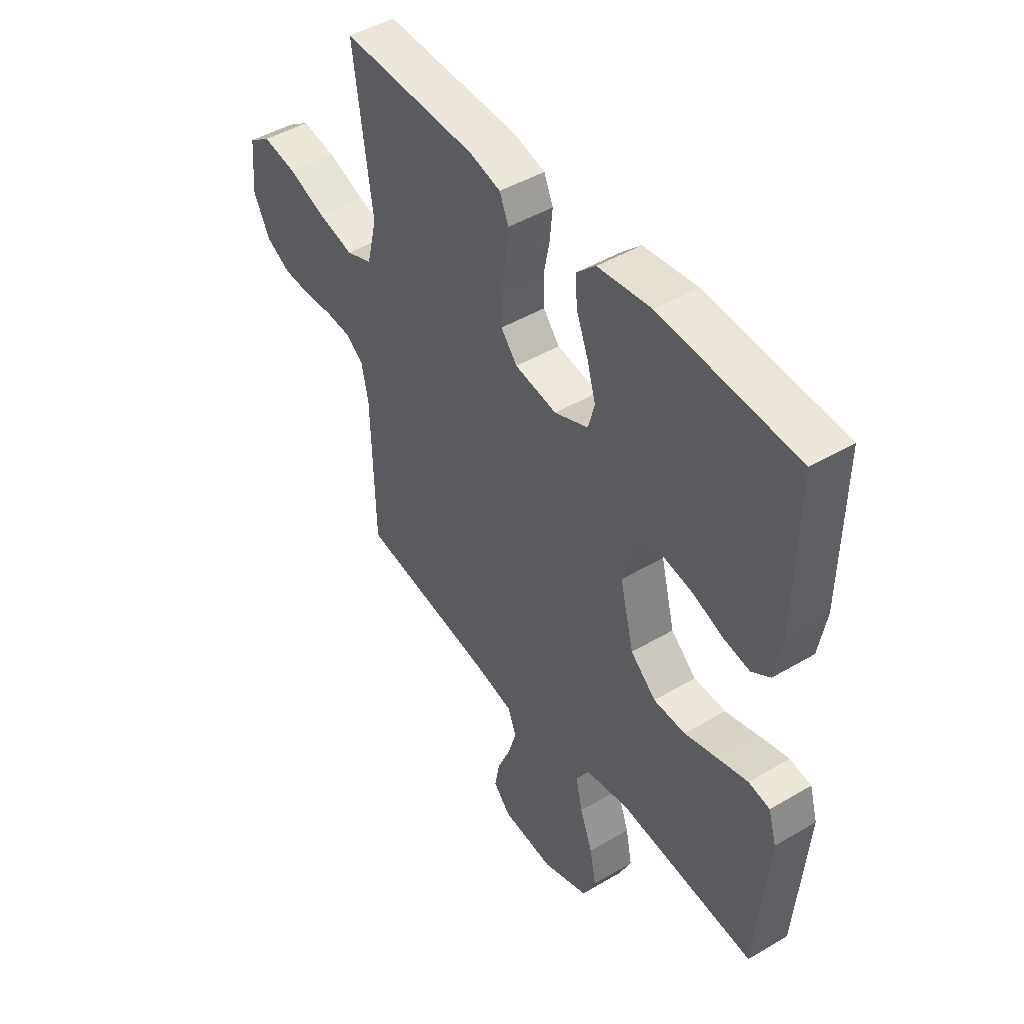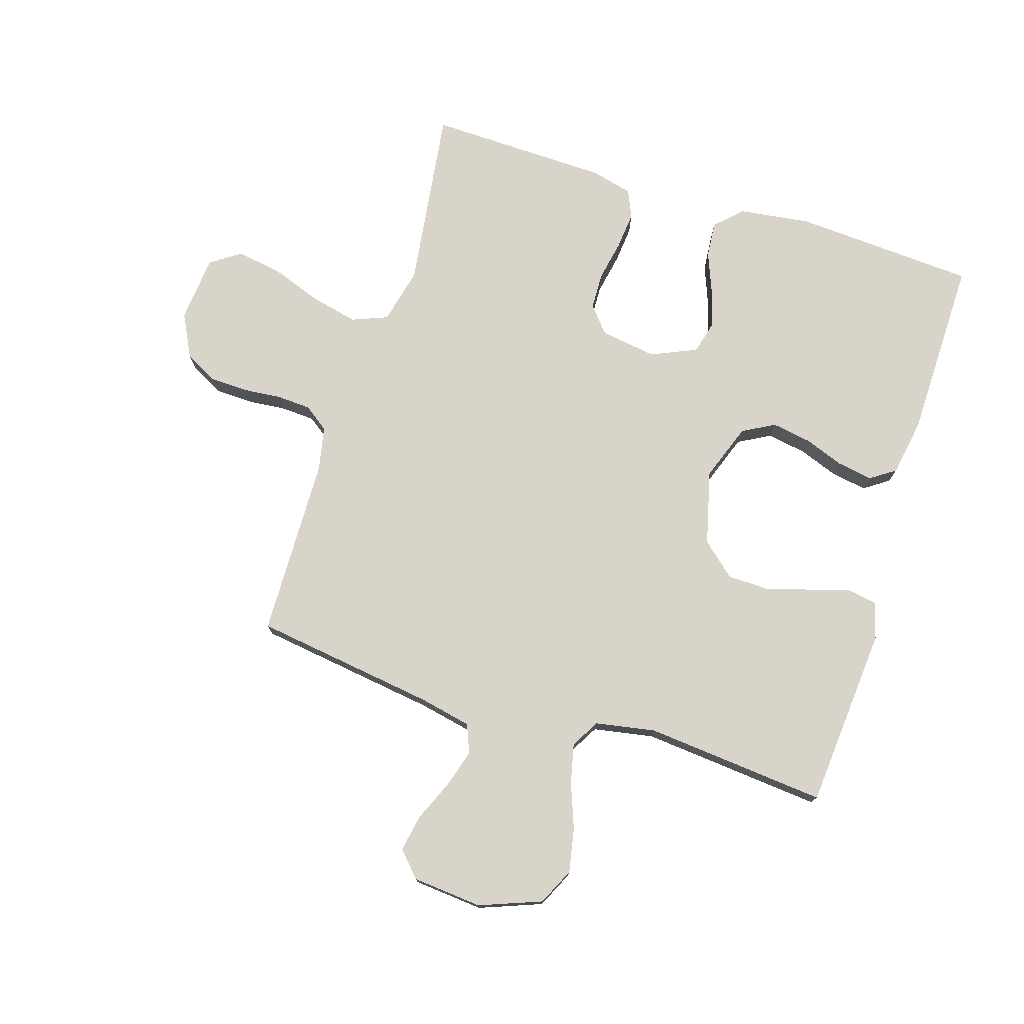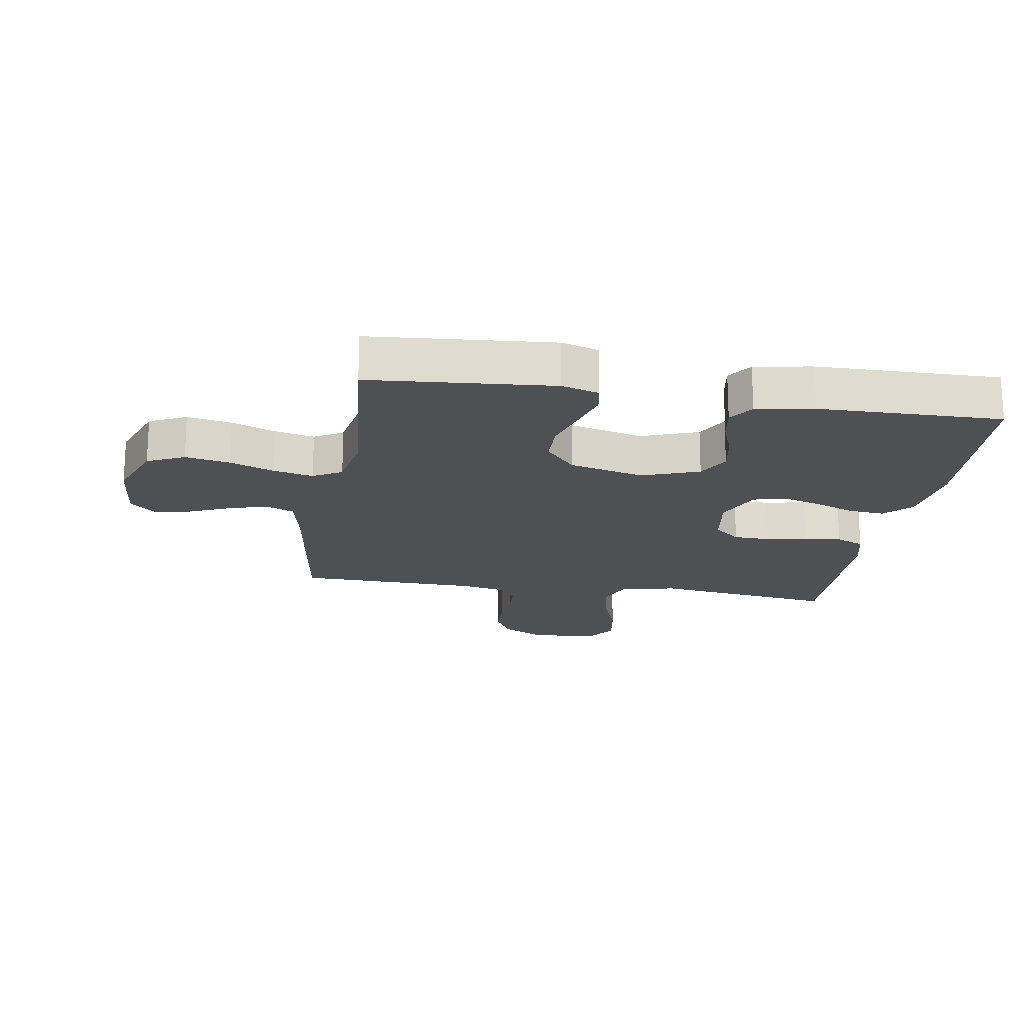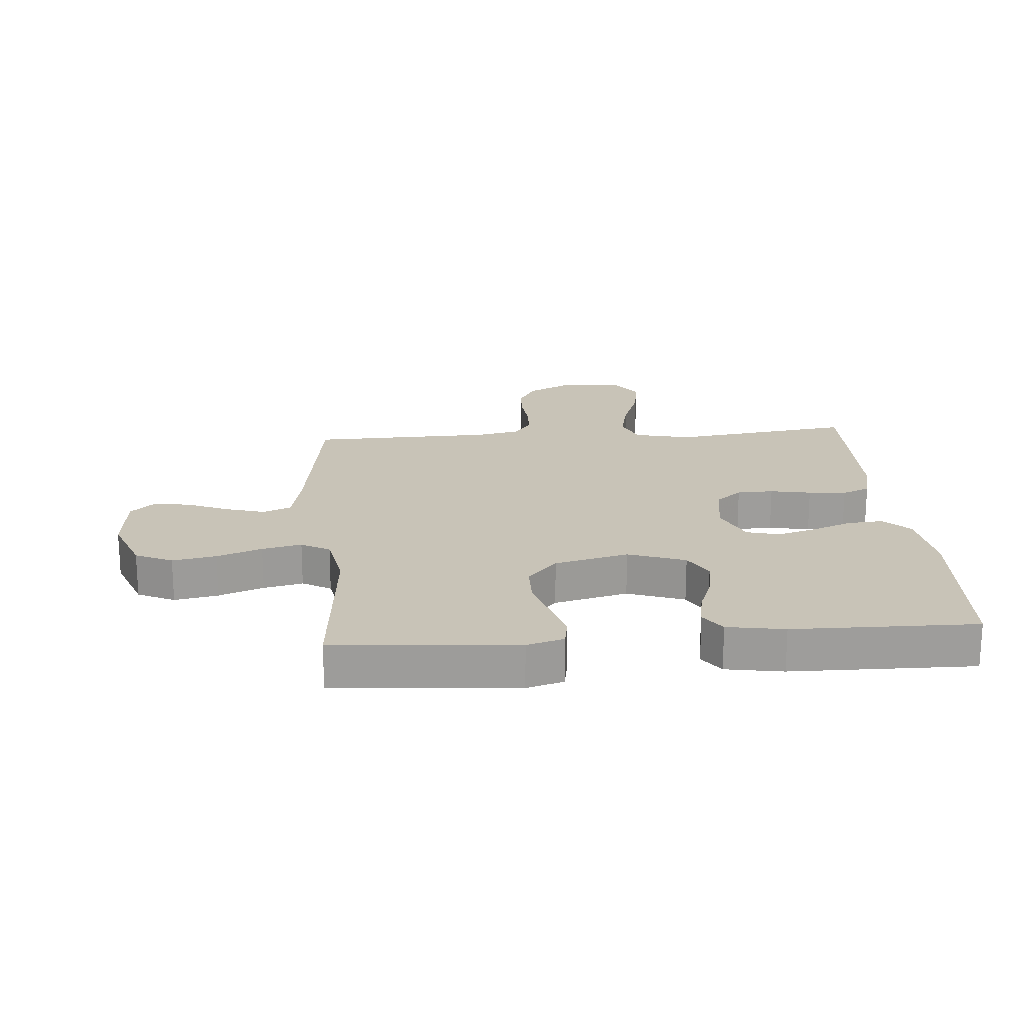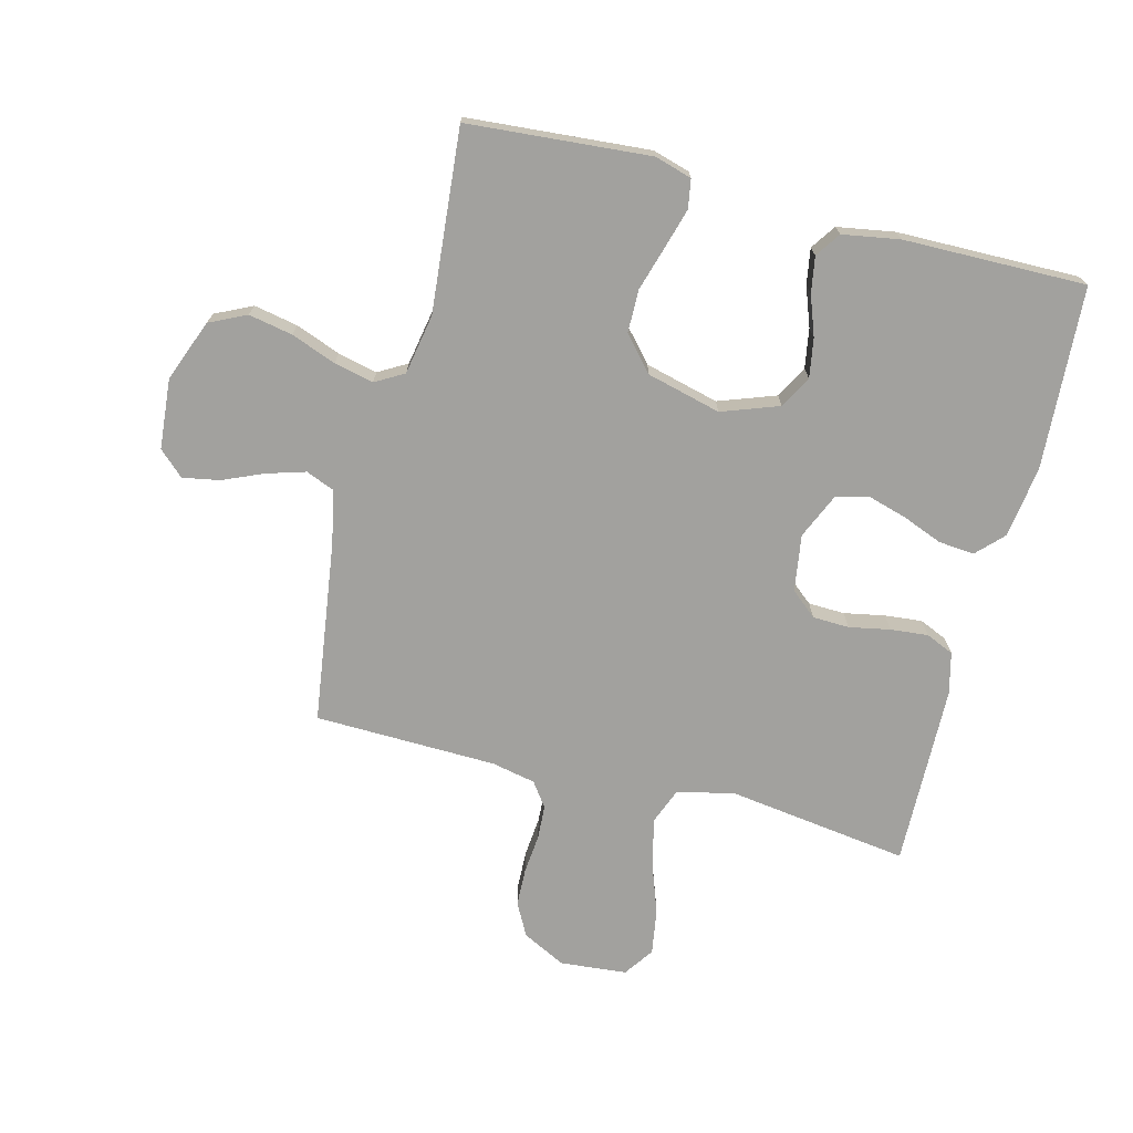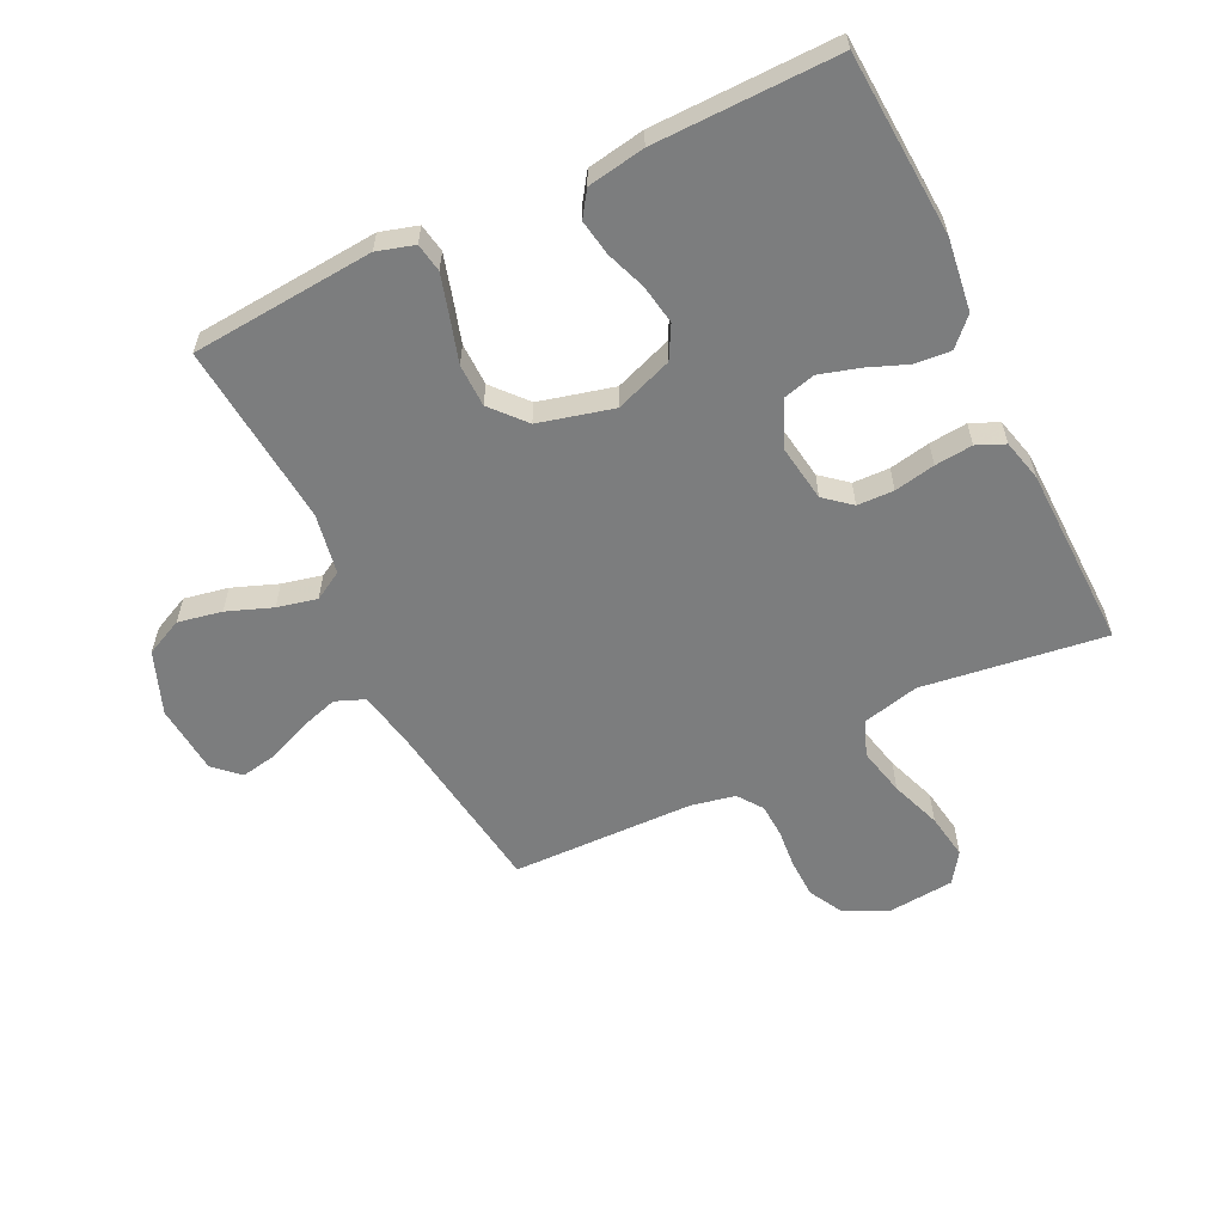
<metadata>
{"format":"obj","ext":"obj","renderer":"f3d","projection":"perspective","resolution":1024,"background":"white","views":[{"elev":46.4,"azim":-124.0,"up":"+Z"},{"elev":75.7,"azim":-162.5,"up":"+Y"},{"elev":-19.0,"azim":-99.1,"up":"+Y"},{"elev":19.8,"azim":-94.6,"up":"+Y"},{"elev":-72.1,"azim":-104.4,"up":"+Y"},{"elev":-59.0,"azim":-64.1,"up":"+Y"}]}
</metadata>
<code>
v 0.5 0.07 -0.5
v 0.2 0.07 -0.542
v 0.113 0.07 -0.56
v 0.094 0.07 -0.607
v 0.113 0.07 -0.67
v 0.142 0.07 -0.738
v 0.153 0.07 -0.798
v 0.115 0.07 -0.839
v 0 0.07 -0.849
v -0.102 0.07 -0.81
v -0.131 0.07 -0.749
v -0.117 0.07 -0.677
v -0.089 0.07 -0.603
v -0.074 0.07 -0.538
v -0.101 0.07 -0.491
v -0.2 0.07 -0.473
v -0.5 0.07 -0.5
v -0.524 0.07 -0.2
v -0.506 0.07 -0.139
v -0.459 0.07 -0.131
v -0.393 0.07 -0.15
v -0.32 0.07 -0.172
v -0.25 0.07 -0.171
v -0.194 0.07 -0.122
v -0.163 0.07 0
v -0.197 0.07 0.094
v -0.25 0.07 0.123
v -0.315 0.07 0.112
v -0.38 0.07 0.088
v -0.439 0.07 0.078
v -0.48 0.07 0.106
v -0.496 0.07 0.2
v -0.5 0.07 0.5
v -0.2 0.07 0.518
v -0.082 0.07 0.502
v -0.039 0.07 0.46
v -0.044 0.07 0.401
v -0.07 0.07 0.335
v -0.089 0.07 0.27
v -0.075 0.07 0.217
v 0 0.07 0.184
v 0.093 0.07 0.198
v 0.129 0.07 0.241
v 0.131 0.07 0.301
v 0.118 0.07 0.368
v 0.112 0.07 0.43
v 0.132 0.07 0.476
v 0.2 0.07 0.493
v 0.5 0.07 0.5
v 0.459 0.07 0.2
v 0.481 0.07 0.107
v 0.539 0.07 0.084
v 0.618 0.07 0.102
v 0.701 0.07 0.132
v 0.776 0.07 0.144
v 0.825 0.07 0.11
v 0.835 0.07 0
v 0.799 0.07 -0.071
v 0.745 0.07 -0.1
v 0.682 0.07 -0.102
v 0.618 0.07 -0.096
v 0.562 0.07 -0.099
v 0.522 0.07 -0.128
v 0.507 0.07 -0.2
v 0.5 0 -0.5
v 0.2 0 -0.542
v 0.113 0 -0.56
v 0.094 0 -0.607
v 0.113 0 -0.67
v 0.142 0 -0.738
v 0.153 0 -0.798
v 0.115 0 -0.839
v 0 0 -0.849
v -0.102 0 -0.81
v -0.131 0 -0.749
v -0.117 0 -0.677
v -0.089 0 -0.603
v -0.074 0 -0.538
v -0.101 0 -0.491
v -0.2 0 -0.473
v -0.5 0 -0.5
v -0.524 0 -0.2
v -0.506 0 -0.139
v -0.459 0 -0.131
v -0.393 0 -0.15
v -0.32 0 -0.172
v -0.25 0 -0.171
v -0.194 0 -0.122
v -0.163 0 0
v -0.197 0 0.094
v -0.25 0 0.123
v -0.315 0 0.112
v -0.38 0 0.088
v -0.439 0 0.078
v -0.48 0 0.106
v -0.496 0 0.2
v -0.5 0 0.5
v -0.2 0 0.518
v -0.082 0 0.502
v -0.039 0 0.46
v -0.044 0 0.401
v -0.07 0 0.335
v -0.089 0 0.27
v -0.075 0 0.217
v 0 0 0.184
v 0.093 0 0.198
v 0.129 0 0.241
v 0.131 0 0.301
v 0.118 0 0.368
v 0.112 0 0.43
v 0.132 0 0.476
v 0.2 0 0.493
v 0.5 0 0.5
v 0.459 0 0.2
v 0.481 0 0.107
v 0.539 0 0.084
v 0.618 0 0.102
v 0.701 0 0.132
v 0.776 0 0.144
v 0.825 0 0.11
v 0.835 0 0
v 0.799 0 -0.071
v 0.745 0 -0.1
v 0.682 0 -0.102
v 0.618 0 -0.096
v 0.562 0 -0.099
v 0.522 0 -0.128
v 0.507 0 -0.2
f 58 59 60 61
f 58 61 62
f 57 58 62
f 56 57 62
f 53 54 55 56
f 52 53 56 62
f 51 52 62 63
f 47 48 49 50
f 44 45 46 47
f 44 47 50 51
f 35 36 37 38
f 35 38 39
f 34 35 39
f 33 34 39 40
f 31 32 33 40
f 28 29 30 31
f 27 28 31 40
f 19 20 21 22
f 17 18 19 22
f 16 17 22 23
f 15 16 23 24
f 10 11 12 13
f 10 13 14
f 9 10 14
f 8 9 14
f 5 6 7 8
f 4 5 8 14
f 3 4 14 15
f 64 1 2
f 43 44 51 63
f 42 43 63 64
f 41 42 64 2
f 26 27 40 41
f 25 26 41 2
f 15 24 25
f 2 3 15 25
f 125 124 123 122
f 126 125 122
f 126 122 121
f 126 121 120
f 120 119 118 117
f 126 120 117 116
f 127 126 116 115
f 114 113 112 111
f 111 110 109 108
f 115 114 111 108
f 102 101 100 99
f 103 102 99
f 103 99 98
f 104 103 98 97
f 104 97 96 95
f 95 94 93 92
f 104 95 92 91
f 86 85 84 83
f 86 83 82 81
f 87 86 81 80
f 88 87 80 79
f 77 76 75 74
f 78 77 74
f 78 74 73
f 78 73 72
f 72 71 70 69
f 78 72 69 68
f 79 78 68 67
f 66 65 128
f 127 115 108 107
f 128 127 107 106
f 66 128 106 105
f 105 104 91 90
f 66 105 90 89
f 89 88 79
f 89 79 67 66
f 1 65 66 2
f 2 66 67 3
f 3 67 68 4
f 4 68 69 5
f 5 69 70 6
f 6 70 71 7
f 7 71 72 8
f 8 72 73 9
f 9 73 74 10
f 10 74 75 11
f 11 75 76 12
f 12 76 77 13
f 13 77 78 14
f 14 78 79 15
f 15 79 80 16
f 16 80 81 17
f 17 81 82 18
f 18 82 83 19
f 19 83 84 20
f 20 84 85 21
f 21 85 86 22
f 22 86 87 23
f 23 87 88 24
f 24 88 89 25
f 25 89 90 26
f 26 90 91 27
f 27 91 92 28
f 28 92 93 29
f 29 93 94 30
f 30 94 95 31
f 31 95 96 32
f 32 96 97 33
f 33 97 98 34
f 34 98 99 35
f 35 99 100 36
f 36 100 101 37
f 37 101 102 38
f 38 102 103 39
f 39 103 104 40
f 40 104 105 41
f 41 105 106 42
f 42 106 107 43
f 43 107 108 44
f 44 108 109 45
f 45 109 110 46
f 46 110 111 47
f 47 111 112 48
f 48 112 113 49
f 49 113 114 50
f 50 114 115 51
f 51 115 116 52
f 52 116 117 53
f 53 117 118 54
f 54 118 119 55
f 55 119 120 56
f 56 120 121 57
f 57 121 122 58
f 58 122 123 59
f 59 123 124 60
f 60 124 125 61
f 61 125 126 62
f 62 126 127 63
f 63 127 128 64
f 64 128 65 1

</code>
